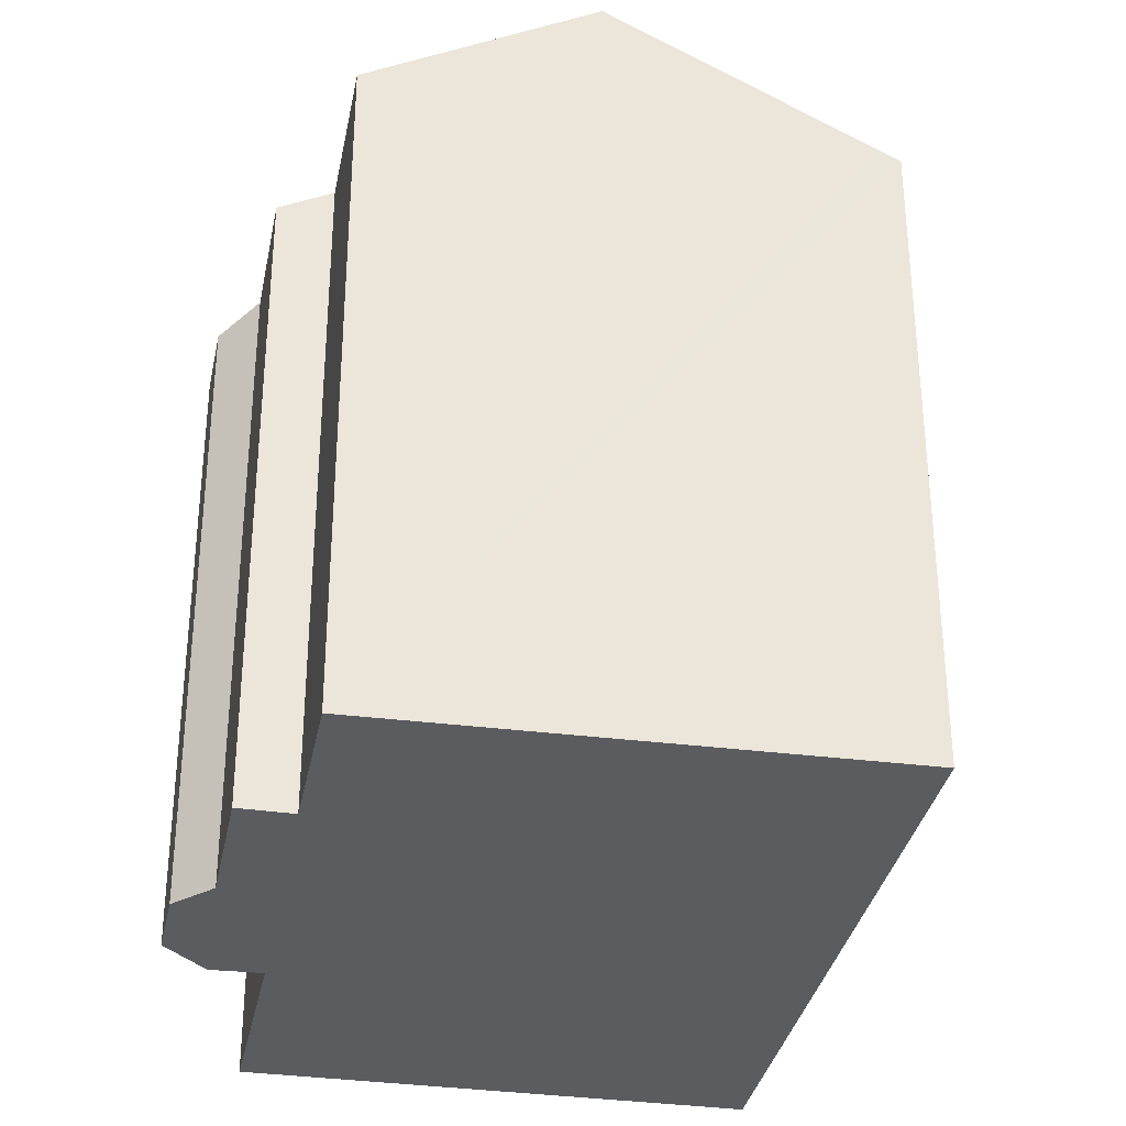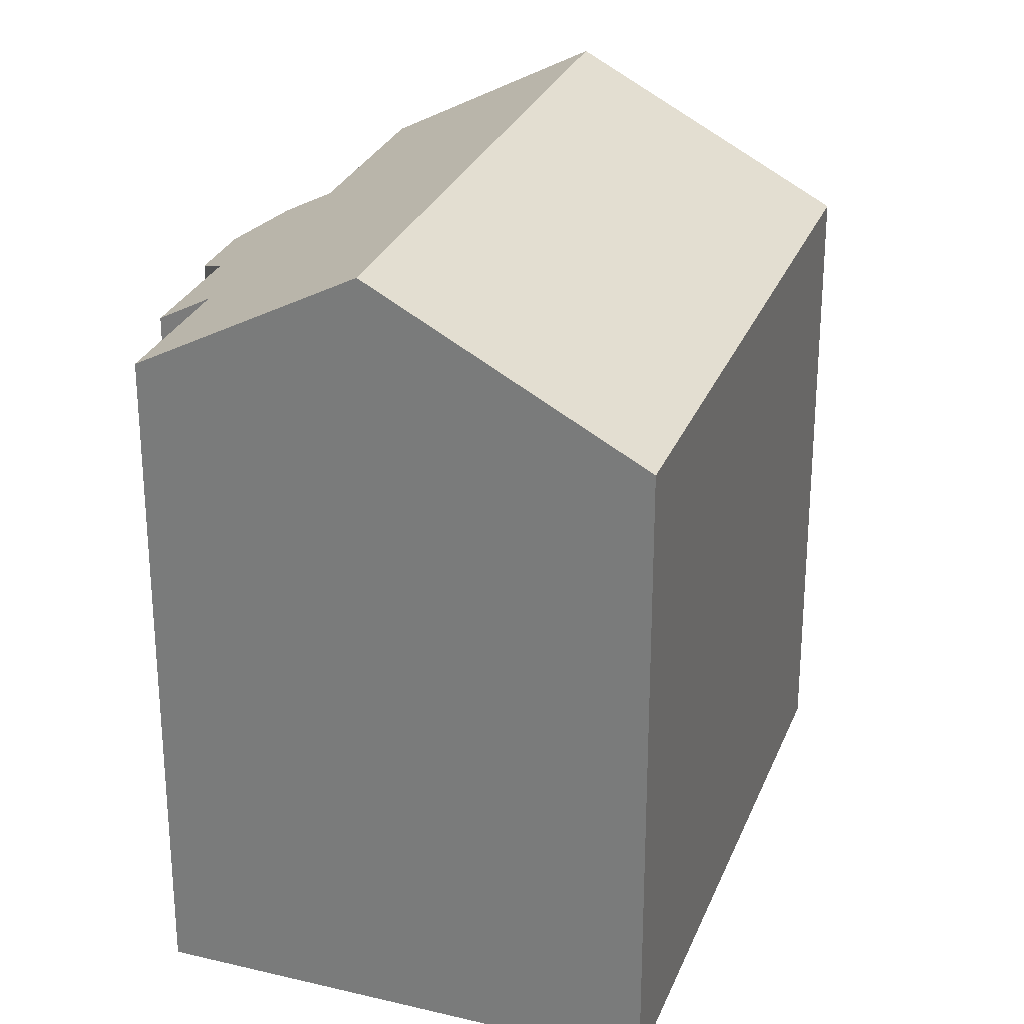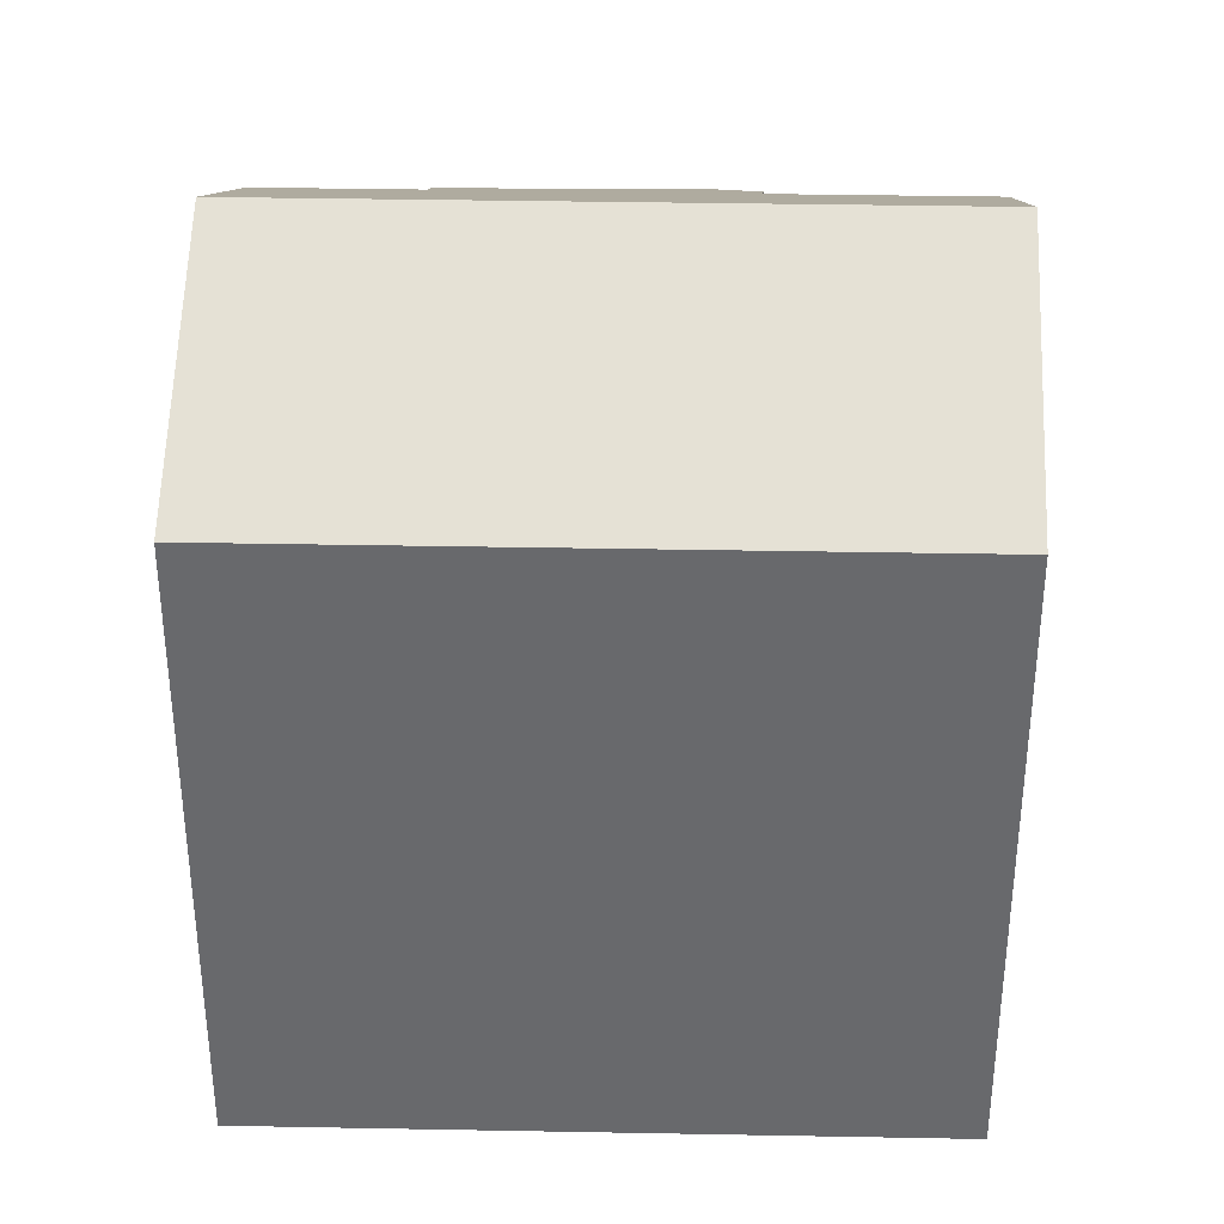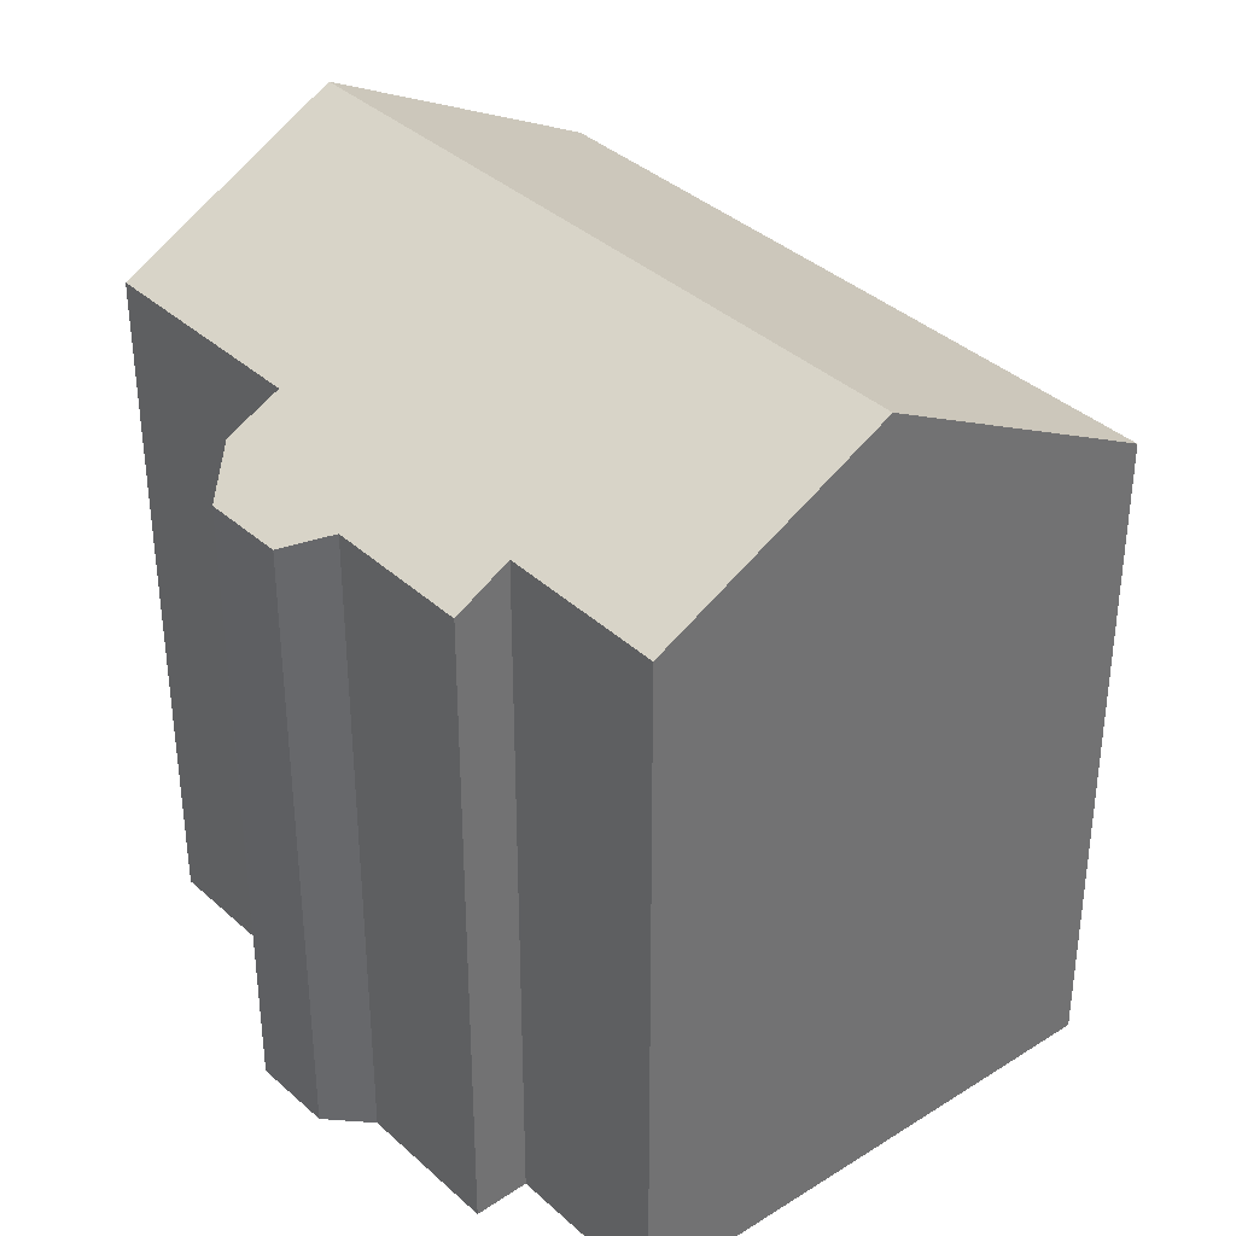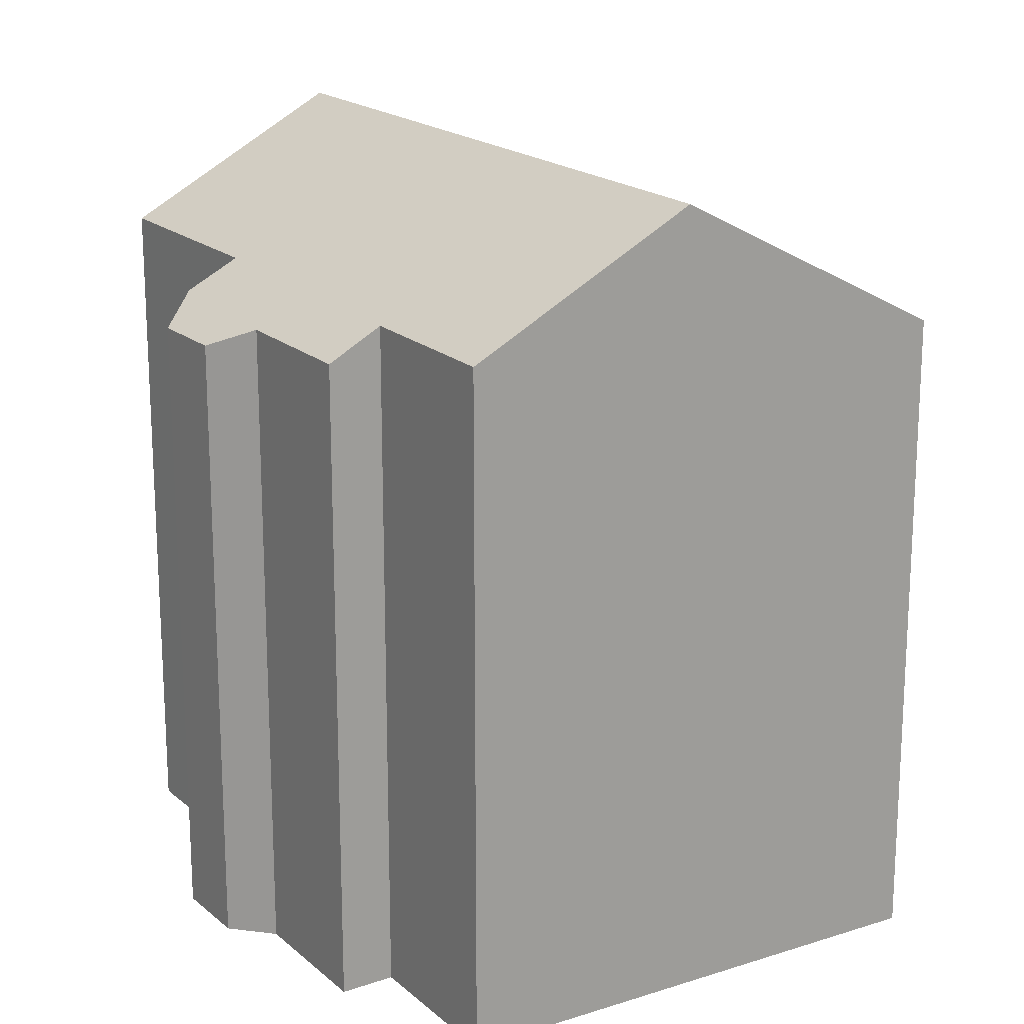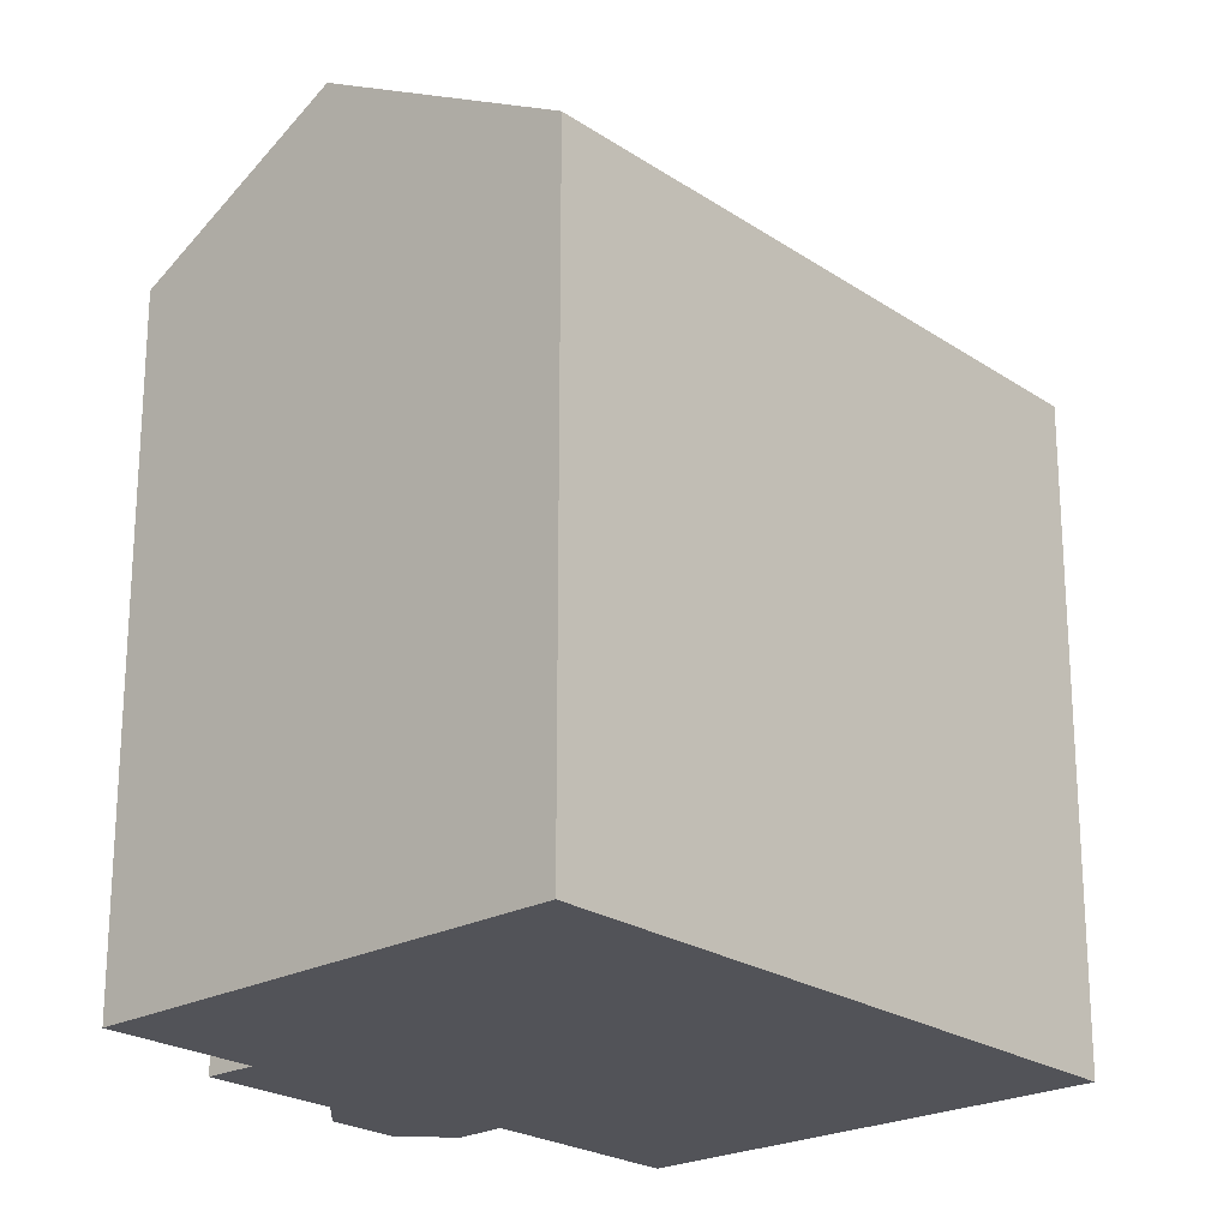
<metadata>
{"format":"obj","ext":"obj","renderer":"f3d","projection":"perspective","resolution":1024,"background":"white","views":[{"elev":-34.1,"azim":124.7,"up":"+Y"},{"elev":27.6,"azim":154.5,"up":"+Y"},{"elev":37.1,"azim":-132.7,"up":"+Y"},{"elev":37.0,"azim":95.0,"up":"+Y"},{"elev":19.0,"azim":103.0,"up":"+Y"},{"elev":-22.7,"azim":177.1,"up":"+Y"}]}
</metadata>
<code>
v  14.76 17.04 6.152
v  13.41 17.92 5.13
v  14.34 17.2 6.141
v  15.95 16.58 6.184
v  17.41 16.59 4.641
v  5.245 20.96 5.208
v  9.377 17.91 9.31
v  17.86 20.96 -7.818
v  17.42 17.09 3.253
v  17.42 17.04 3.4
v  19.03 17.84 -0.456
v  20.06 17.09 0.541
v  22.04 17.82 -3.532
v  0 17.09 1.047e-15
v  13.09 17.39 -12.7
v  12.69 17.09 -13.11
v  12.69 8.025e-16 -13.11
v  0 0 0
v  9.377 -5.701e-16 9.31
v  5.245 -3.189e-16 5.208
v  13.41 -3.141e-16 5.13
v  14.34 -3.76e-16 6.141
v  17.41 -2.842e-16 4.641
v  15.95 -3.787e-16 6.184
v  17.42 -1.992e-16 3.253
v  20.06 -3.313e-17 0.541
v  19.03 2.792e-17 -0.456
v  22.04 2.163e-16 -3.532
v  14.76 -3.767e-16 6.152
v  17.42 -2.082e-16 3.4
v  17.86 4.787e-16 -7.818
v  13.09 7.775e-16 -12.7
g defaultobject
f 1 2 3
f 2 1 4
f 2 4 5
f 2 6 7
f 6 2 8
f 8 2 9
f 9 2 5
f 9 5 10
f 8 9 11
f 11 9 12
f 8 11 13
f 14 15 16
f 15 14 8
f 8 14 6
f 17 14 16
f 14 17 18
f 14 7 6
f 7 14 18
f 7 18 19
f 19 18 20
f 21 3 2
f 3 21 22
f 7 21 2
f 21 7 19
f 4 23 5
f 23 4 24
f 25 12 9
f 12 25 26
f 27 13 11
f 13 27 28
f 22 1 3
f 1 22 4
f 4 22 24
f 24 22 29
f 10 25 9
f 25 10 5
f 25 5 23
f 25 23 30
f 12 27 11
f 27 12 26
f 28 8 13
f 8 28 15
f 15 28 16
f 16 28 31
f 16 31 17
f 17 31 32
f 29 21 24
f 21 29 22
f 32 18 17
f 18 32 31
f 18 31 28
f 18 28 27
f 18 27 26
f 18 26 25
f 18 25 30
f 18 30 23
f 18 23 21
f 21 23 24
f 18 21 19
f 18 19 20

</code>
